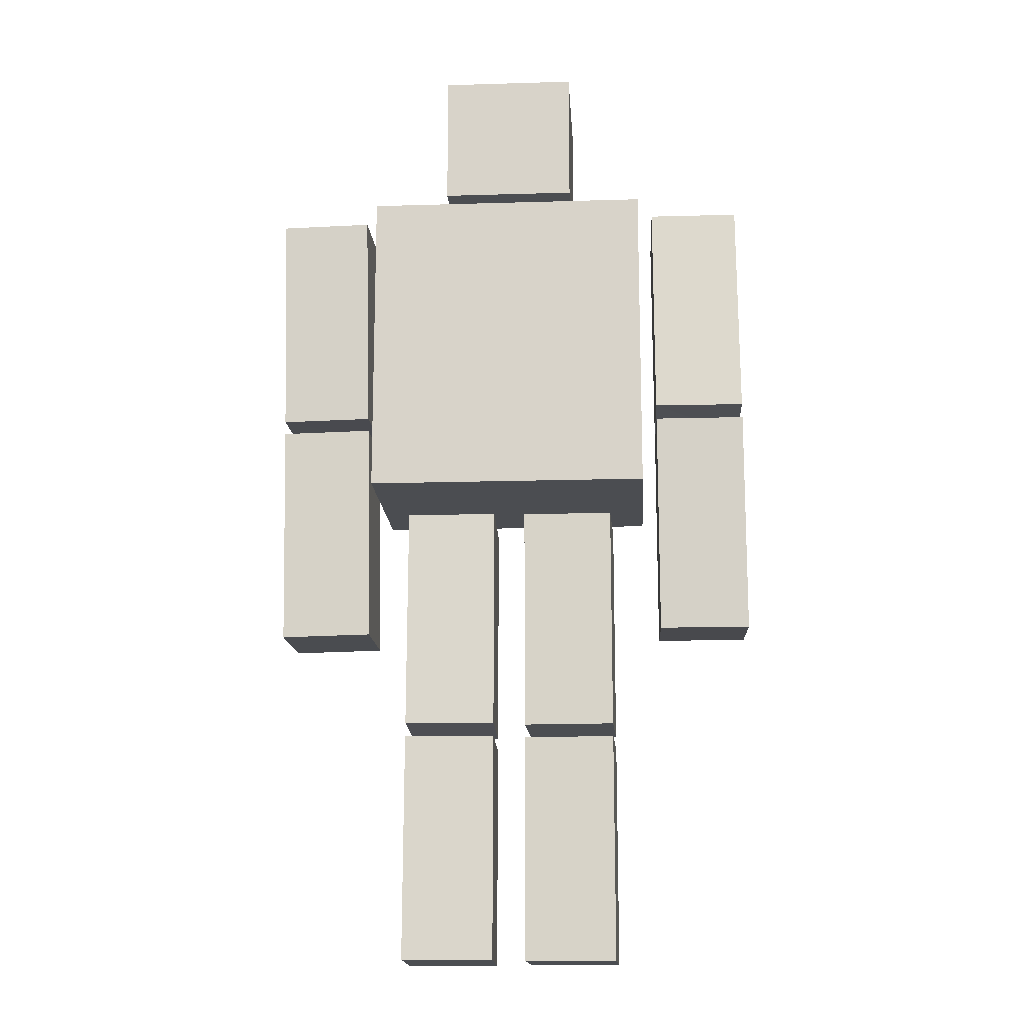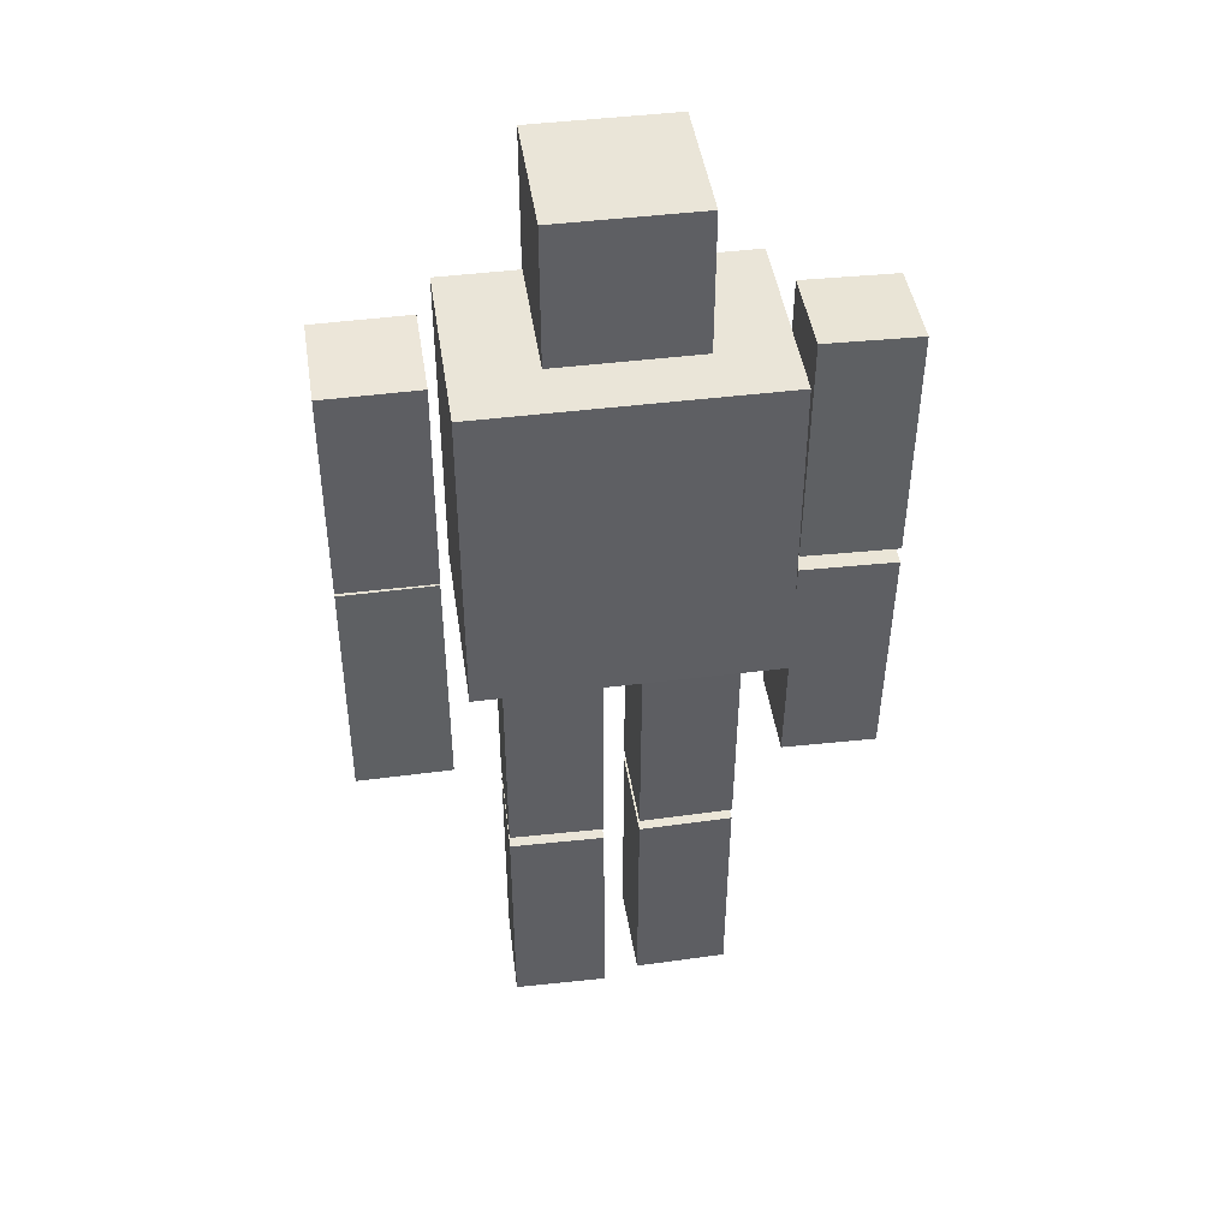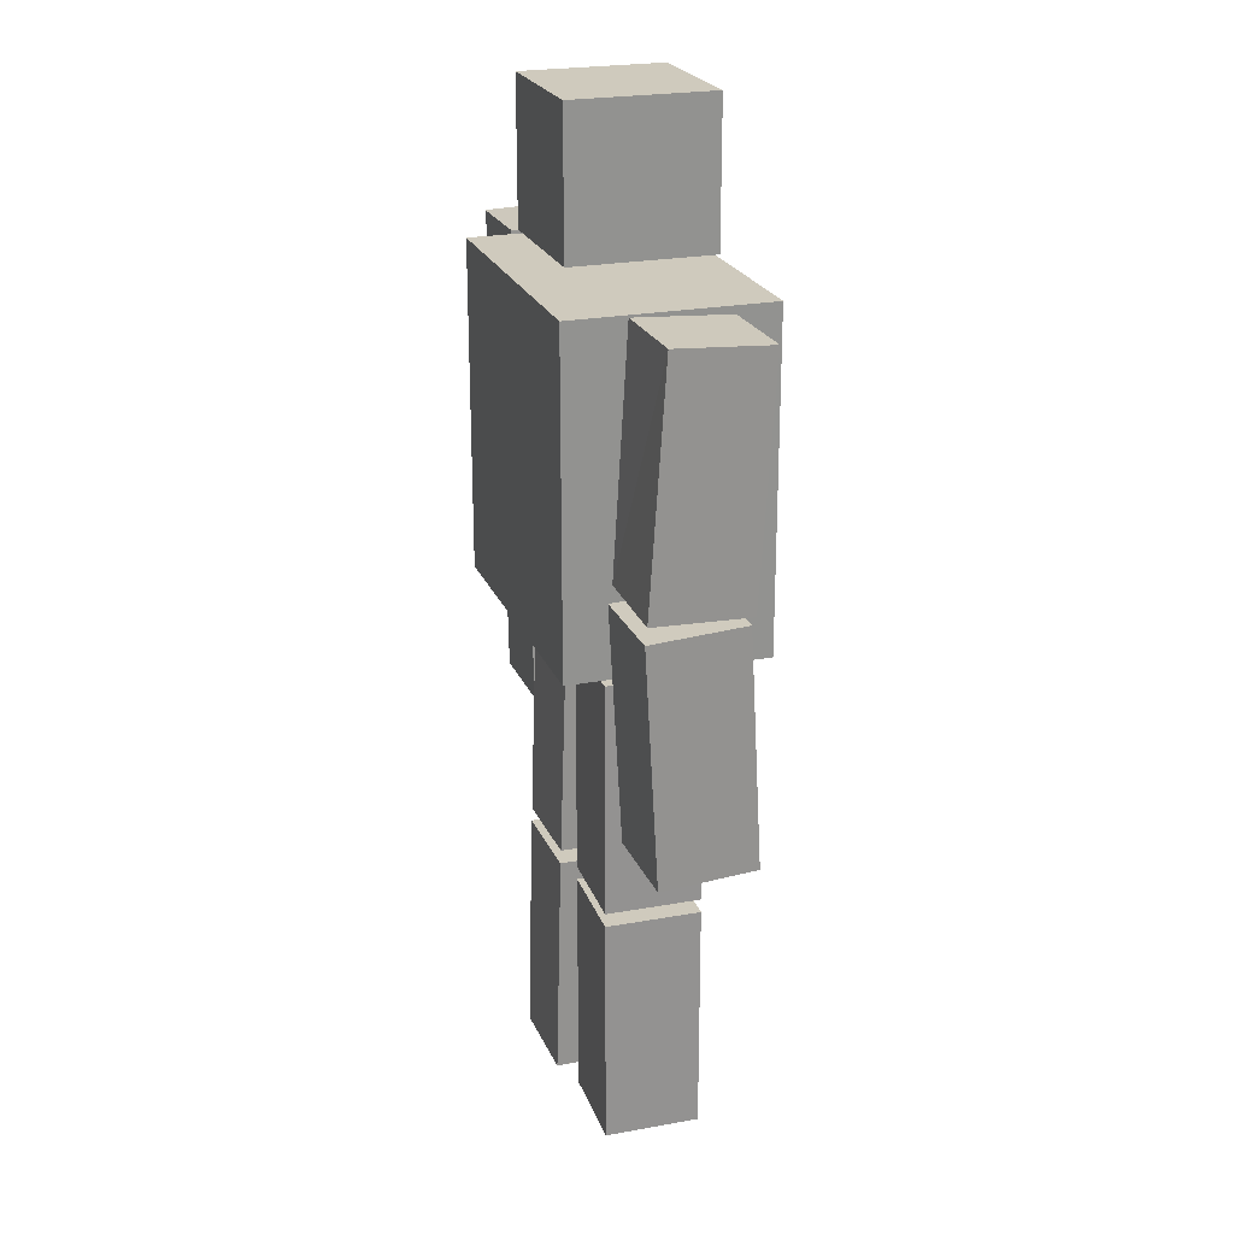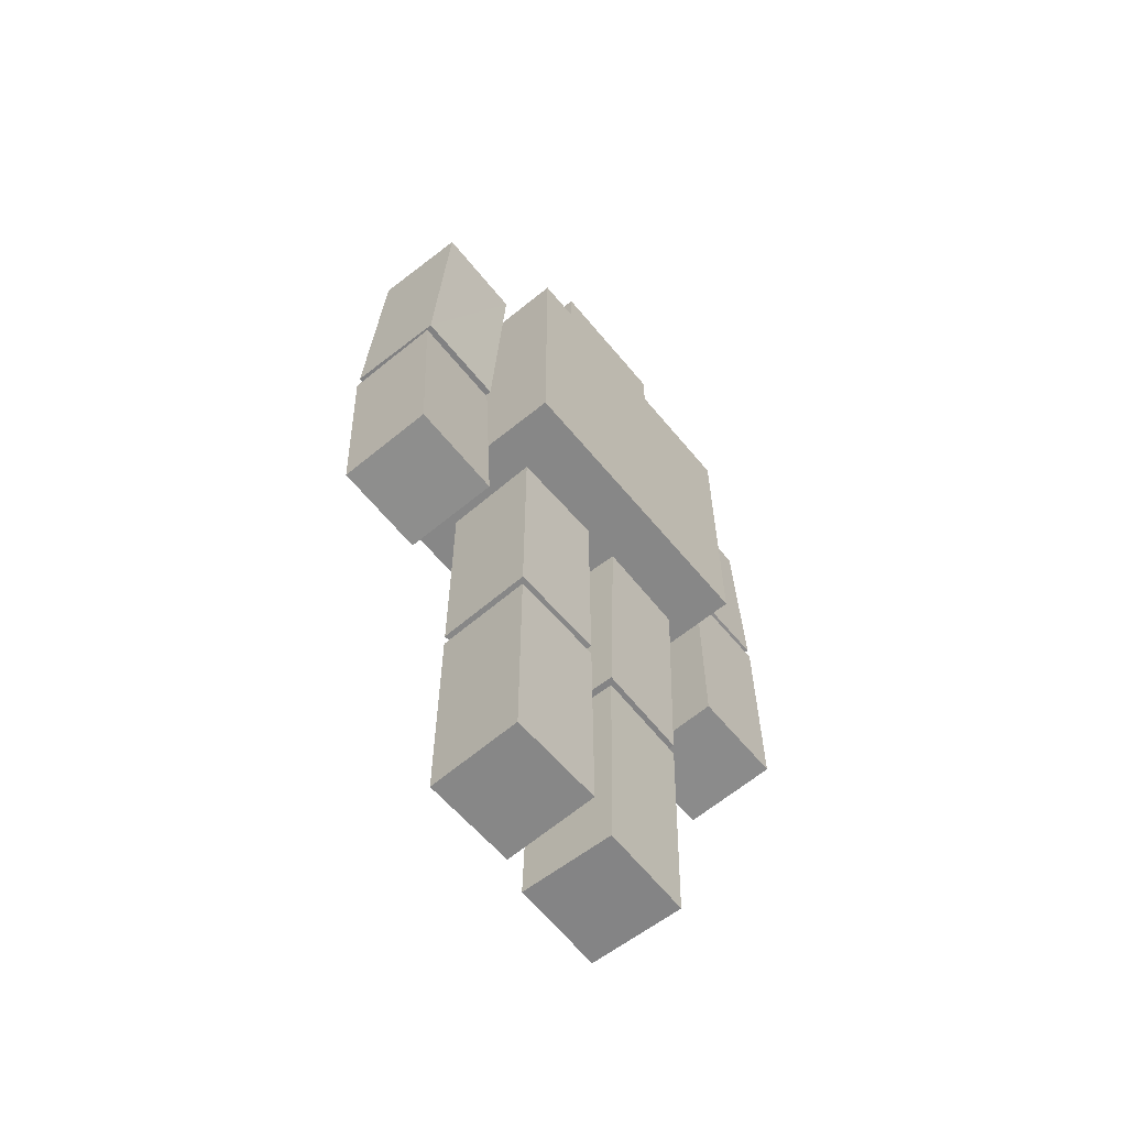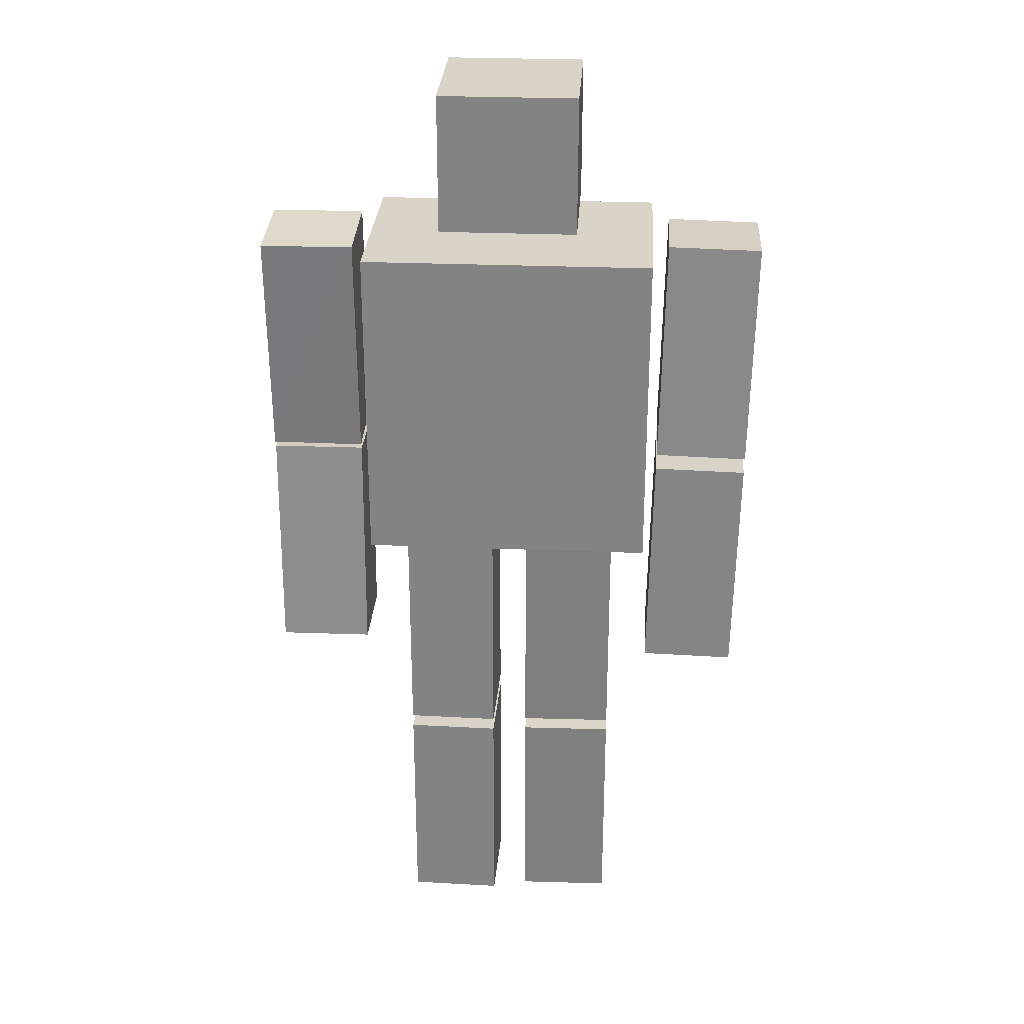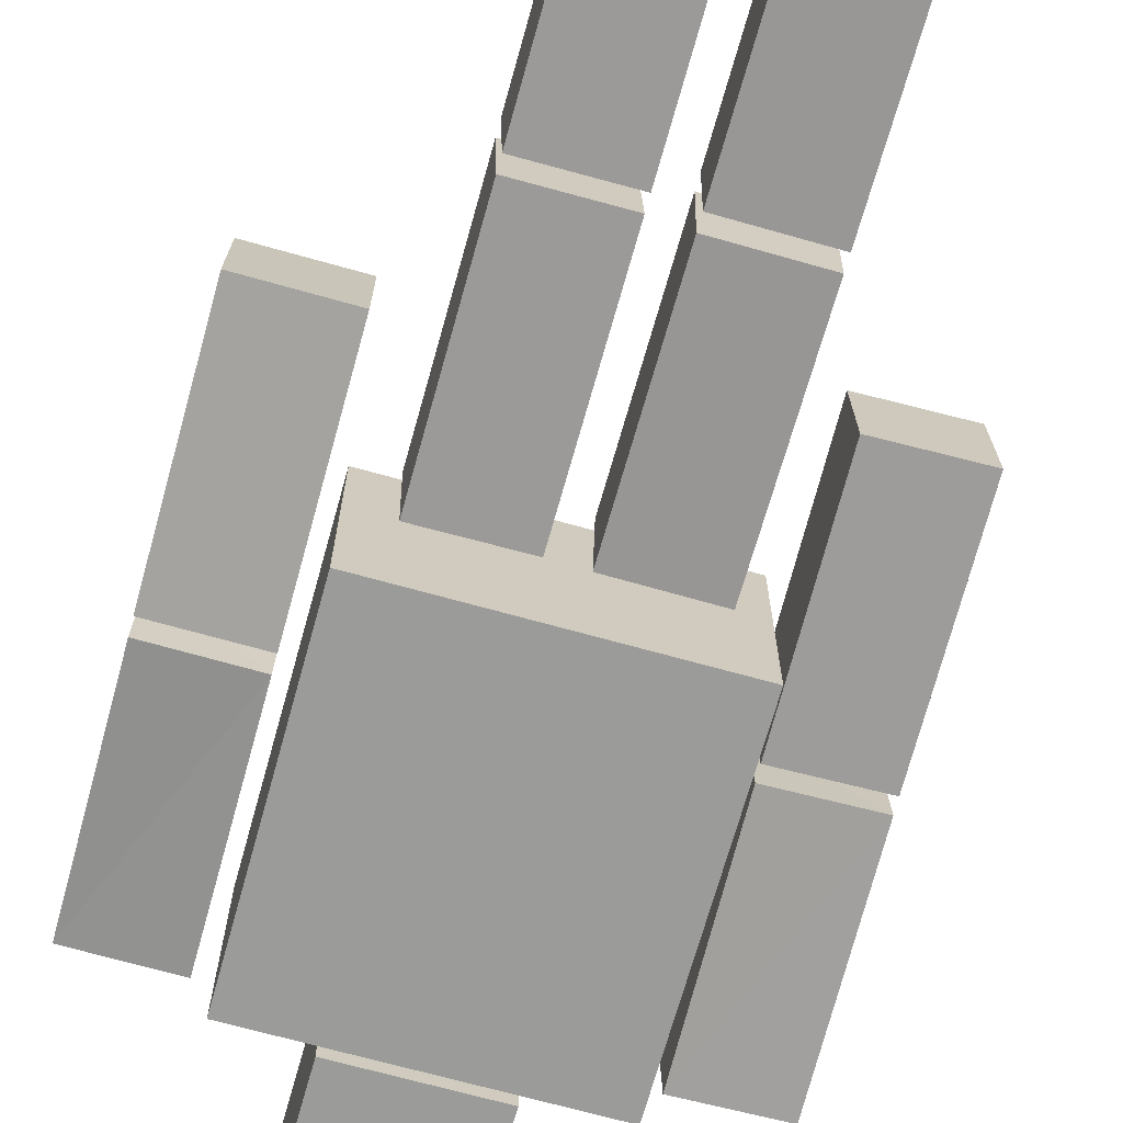
<metadata>
{"format":"obj","ext":"obj","renderer":"f3d","projection":"perspective","resolution":1024,"background":"white","views":[{"elev":-15.6,"azim":-176.4,"up":"+Y"},{"elev":44.6,"azim":-8.3,"up":"+Y"},{"elev":23.1,"azim":-108.3,"up":"+Y"},{"elev":-62.5,"azim":-50.5,"up":"+Y"},{"elev":28.4,"azim":3.5,"up":"+Y"},{"elev":-69.6,"azim":-15.6,"up":"+Z"}]}
</metadata>
<code>
o Cube.005_Cube.008
v 0.6609 -0.5745 0.247
v 0.6634 -0.5796 -0.1575
v 1.065 -0.5824 0.2497
v 1.068 -0.5875 -0.1548
v 0.6804 0.4252 0.2344
v 0.683 0.4201 -0.1701
v 1.088 0.4122 -0.1674
v 1.085 0.4173 0.2371
v 0.07885 -2.083 0.1538
v 0.0719 -2.073 -0.2506
v 0.4834 -2.083 0.1469
v 0.4764 -2.073 -0.2575
v 0.07877 -1.083 0.1779
v 0.07182 -1.074 -0.2265
v 0.4764 -1.073 -0.2334
v 0.4833 -1.083 0.171
v 0.7016 1.492 0.1911
v 0.704 1.477 -0.2132
v 1.106 1.484 0.1938
v 1.109 1.469 -0.2105
v 0.07888 -0.02657 0.213
v 0.07192 -0.01353 -0.1914
v 0.4834 -0.02638 0.206
v 0.4765 -0.01334 -0.1983
v 0.6818 0.4931 0.2287
v 0.6842 0.478 -0.1753
v 1.089 0.4712 -0.1708
v 1.086 0.4846 0.2318
v 0.07878 -1.026 0.1801
v 0.07184 -1.013 -0.2237
v 0.4764 -1.013 -0.2307
v 0.4833 -1.025 0.1731
v -0.6985 -0.5554 0.1921
v -0.7028 -0.5777 -0.2118
v -1.103 -0.5548 0.1964
v -1.107 -0.5771 -0.2076
v -0.6976 0.4431 0.1369
v -0.7019 0.4208 -0.2671
v -1.107 0.4213 -0.2628
v -1.102 0.4437 0.1411
v -0.08004 -2.078 0.2069
v -0.07078 -2.078 -0.1976
v -0.4845 -2.078 0.1977
v -0.4753 -2.078 -0.2068
v -0.08003 -1.078 0.2068
v -0.07078 -1.078 -0.1977
v -0.4753 -1.078 -0.2069
v -0.4845 -1.078 0.1975
v -0.6951 1.468 0.215
v -0.6991 1.492 -0.1889
v -1.1 1.468 0.2191
v -1.104 1.493 -0.1848
v -0.08003 -0.01983 0.2067
v -0.07078 -0.01985 -0.1977
v -0.4845 -0.01983 0.1975
v -0.4753 -0.01985 -0.207
v -0.6975 0.4695 0.1555
v -0.7015 0.4929 -0.2497
v -1.106 0.4886 -0.2543
v -1.102 0.473 0.1578
v -0.08003 -1.02 0.2068
v -0.07078 -1.02 -0.1977
v -0.4753 -1.02 -0.2069
v -0.4845 -1.02 0.1975
v 0.63 0.08062 0.42
v 0.63 1.481 0.42
v 0.63 0.08062 -0.42
v 0.63 1.481 -0.42
v -0.63 0.08062 0.42
v -0.63 1.481 0.42
v -0.63 0.08062 -0.42
v -0.63 1.481 -0.42
v 0.3 1.581 0.3
v 0.3 2.181 0.3
v 0.3 1.581 -0.3
v 0.3 2.181 -0.3
v -0.3 1.581 0.3
v -0.3 2.181 0.3
v -0.3 1.581 -0.3
v -0.3 2.181 -0.3
f 4 1 2
f 8 1 3
f 4 8 3
f 2 7 4
f 5 2 1
f 12 9 10
f 11 13 9
f 12 16 11
f 14 12 10
f 13 10 9
f 17 26 25
f 18 27 26
f 27 19 28
f 19 25 28
f 20 17 19
f 29 22 30
f 22 31 30
f 24 32 31
f 32 21 29
f 24 21 23
f 25 27 28
f 7 5 8
f 15 13 16
f 29 31 32
f 34 35 36
f 33 40 35
f 36 40 39
f 36 38 34
f 34 37 33
f 42 43 44
f 43 45 48
f 44 48 47
f 44 46 42
f 42 45 41
f 57 50 49
f 58 52 50
f 60 52 59
f 60 49 51
f 51 50 52
f 62 53 61
f 63 54 62
f 63 55 56
f 64 53 55
f 55 54 56
f 67 66 65
f 71 68 67
f 69 72 71
f 65 70 69
f 65 71 67
f 70 68 72
f 75 74 73
f 79 76 75
f 77 80 79
f 73 78 77
f 73 79 75
f 78 76 80
f 60 58 57
f 37 39 40
f 48 46 47
f 64 62 61
f 4 3 1
f 8 5 1
f 4 7 8
f 2 6 7
f 5 6 2
f 12 11 9
f 11 16 13
f 12 15 16
f 14 15 12
f 13 14 10
f 17 18 26
f 18 20 27
f 27 20 19
f 19 17 25
f 20 18 17
f 29 21 22
f 22 24 31
f 24 23 32
f 32 23 21
f 24 22 21
f 25 26 27
f 7 6 5
f 15 14 13
f 29 30 31
f 34 33 35
f 33 37 40
f 36 35 40
f 36 39 38
f 34 38 37
f 42 41 43
f 43 41 45
f 44 43 48
f 44 47 46
f 42 46 45
f 57 58 50
f 58 59 52
f 60 51 52
f 60 57 49
f 51 49 50
f 62 54 53
f 63 56 54
f 63 64 55
f 64 61 53
f 55 53 54
f 67 68 66
f 71 72 68
f 69 70 72
f 65 66 70
f 65 69 71
f 70 66 68
f 75 76 74
f 79 80 76
f 77 78 80
f 73 74 78
f 73 77 79
f 78 74 76
f 60 59 58
f 37 38 39
f 48 45 46
f 64 63 62

</code>
